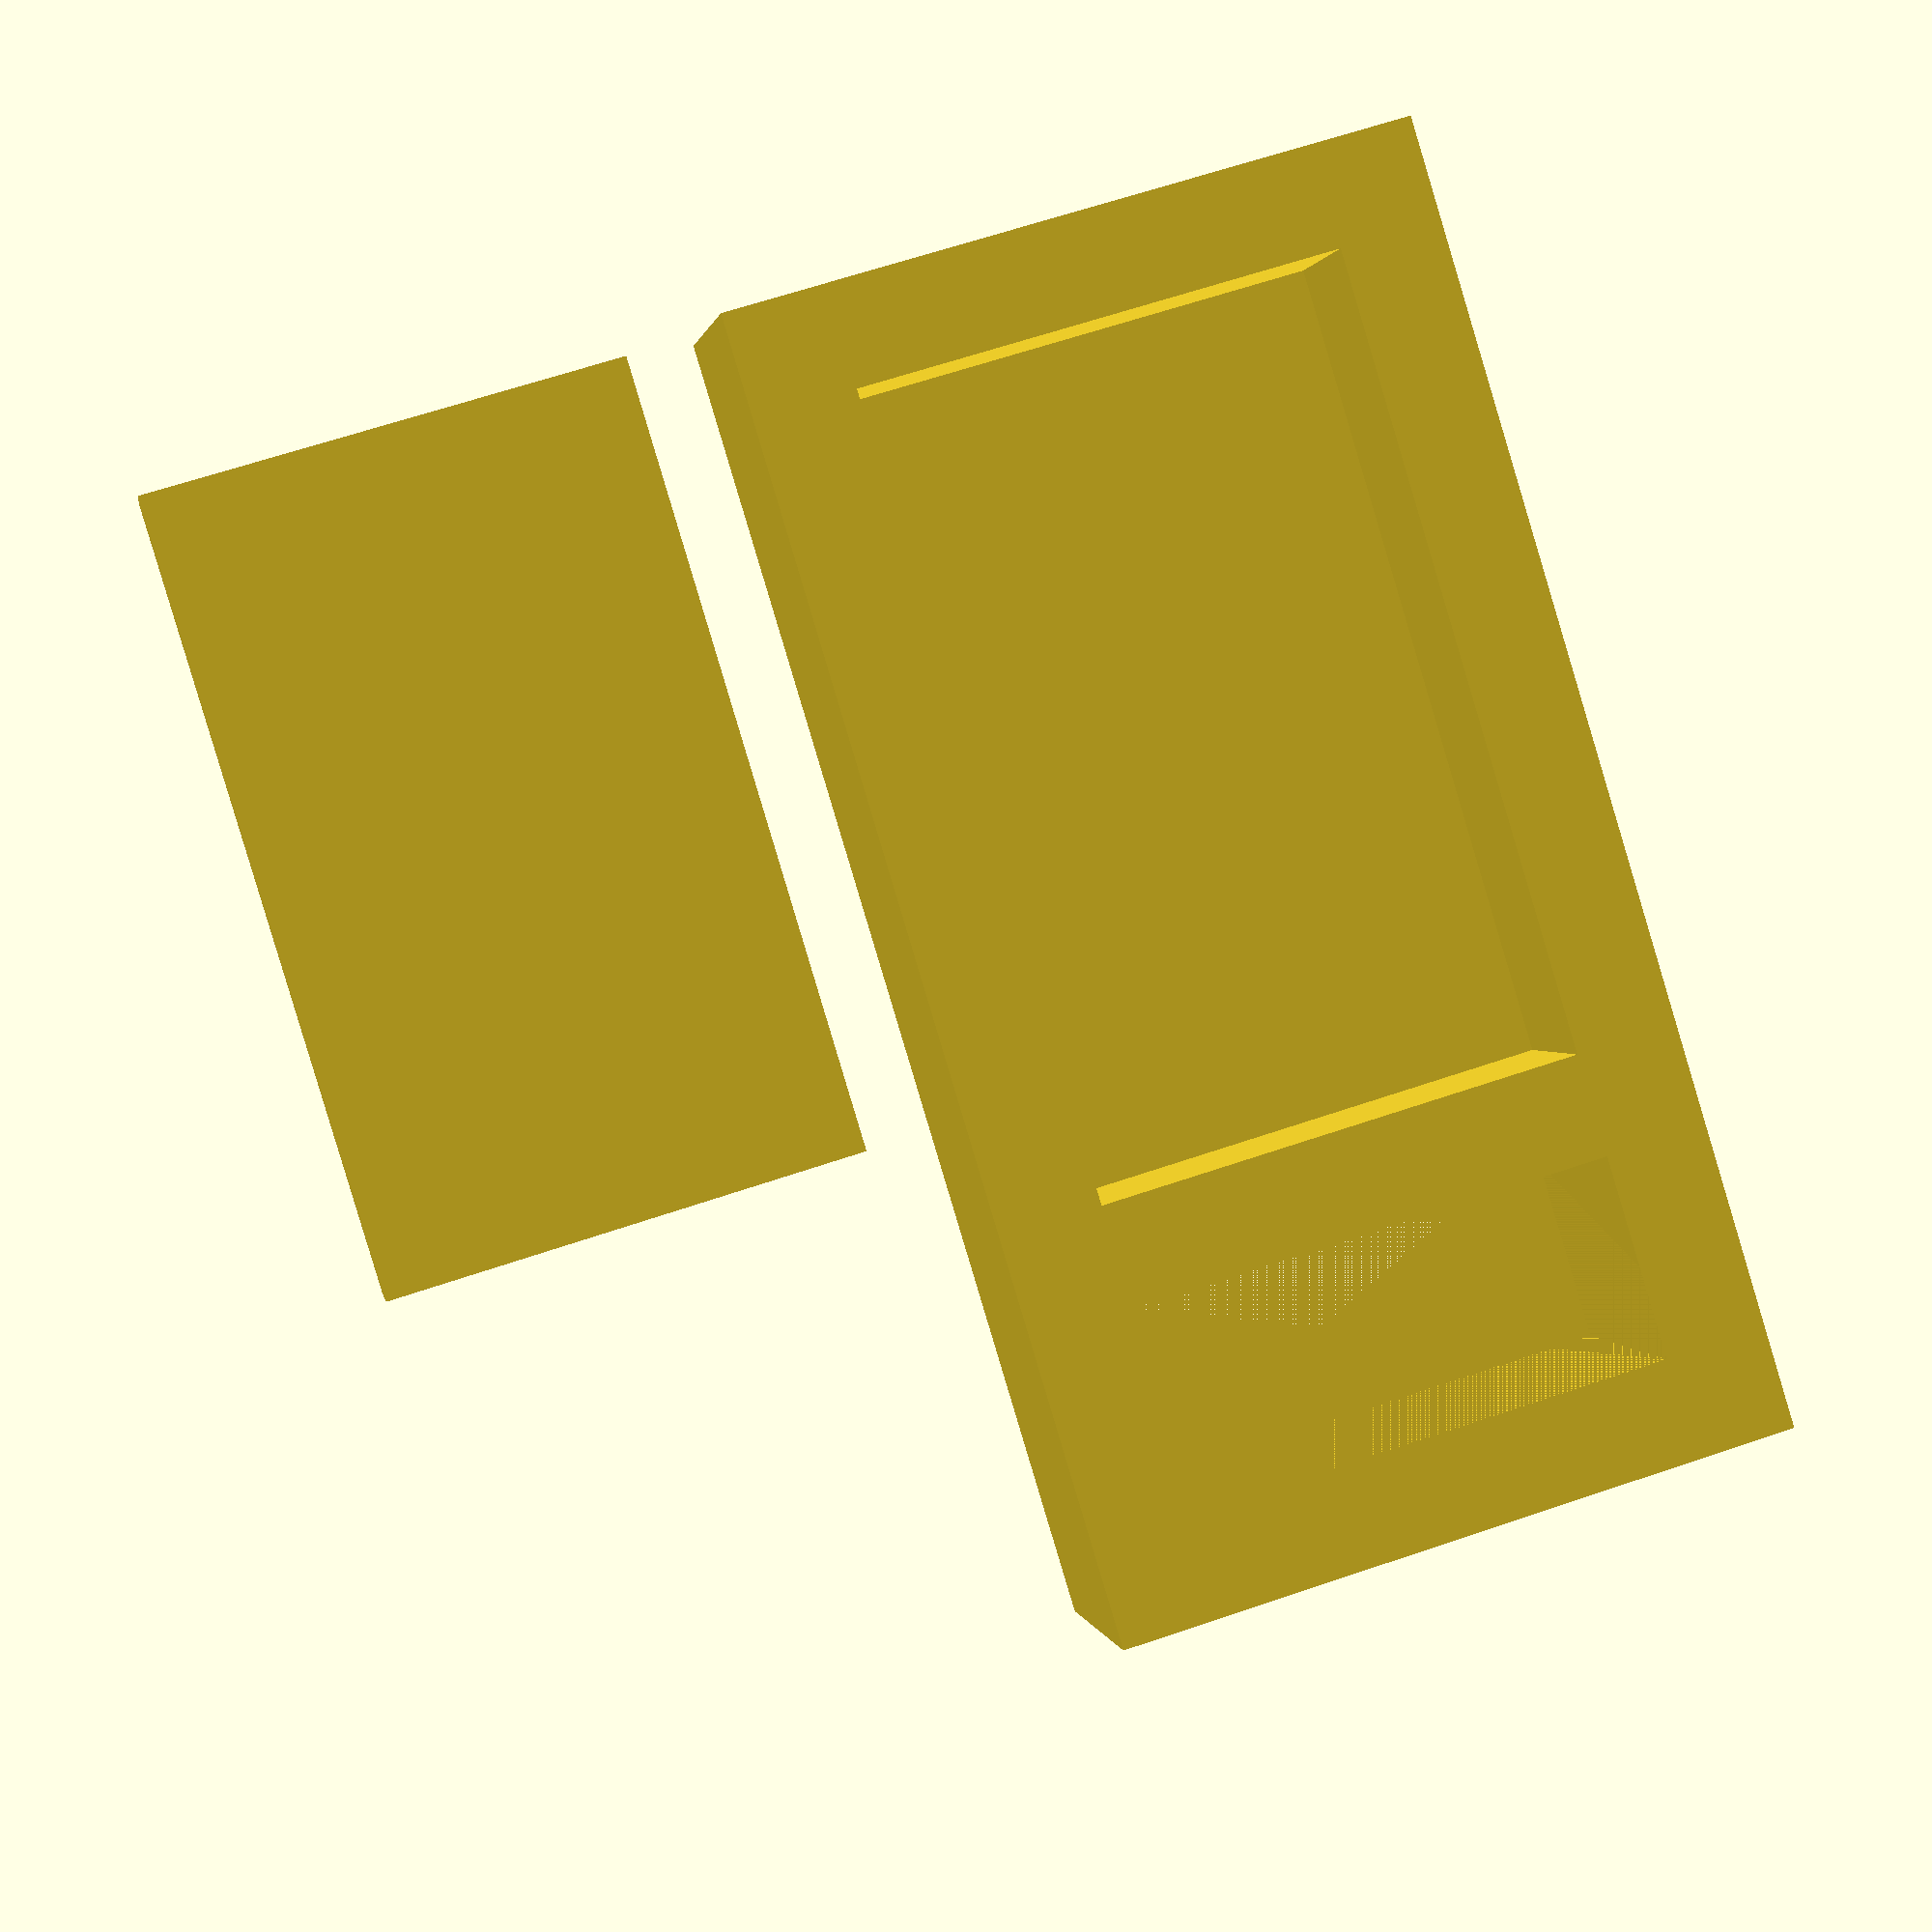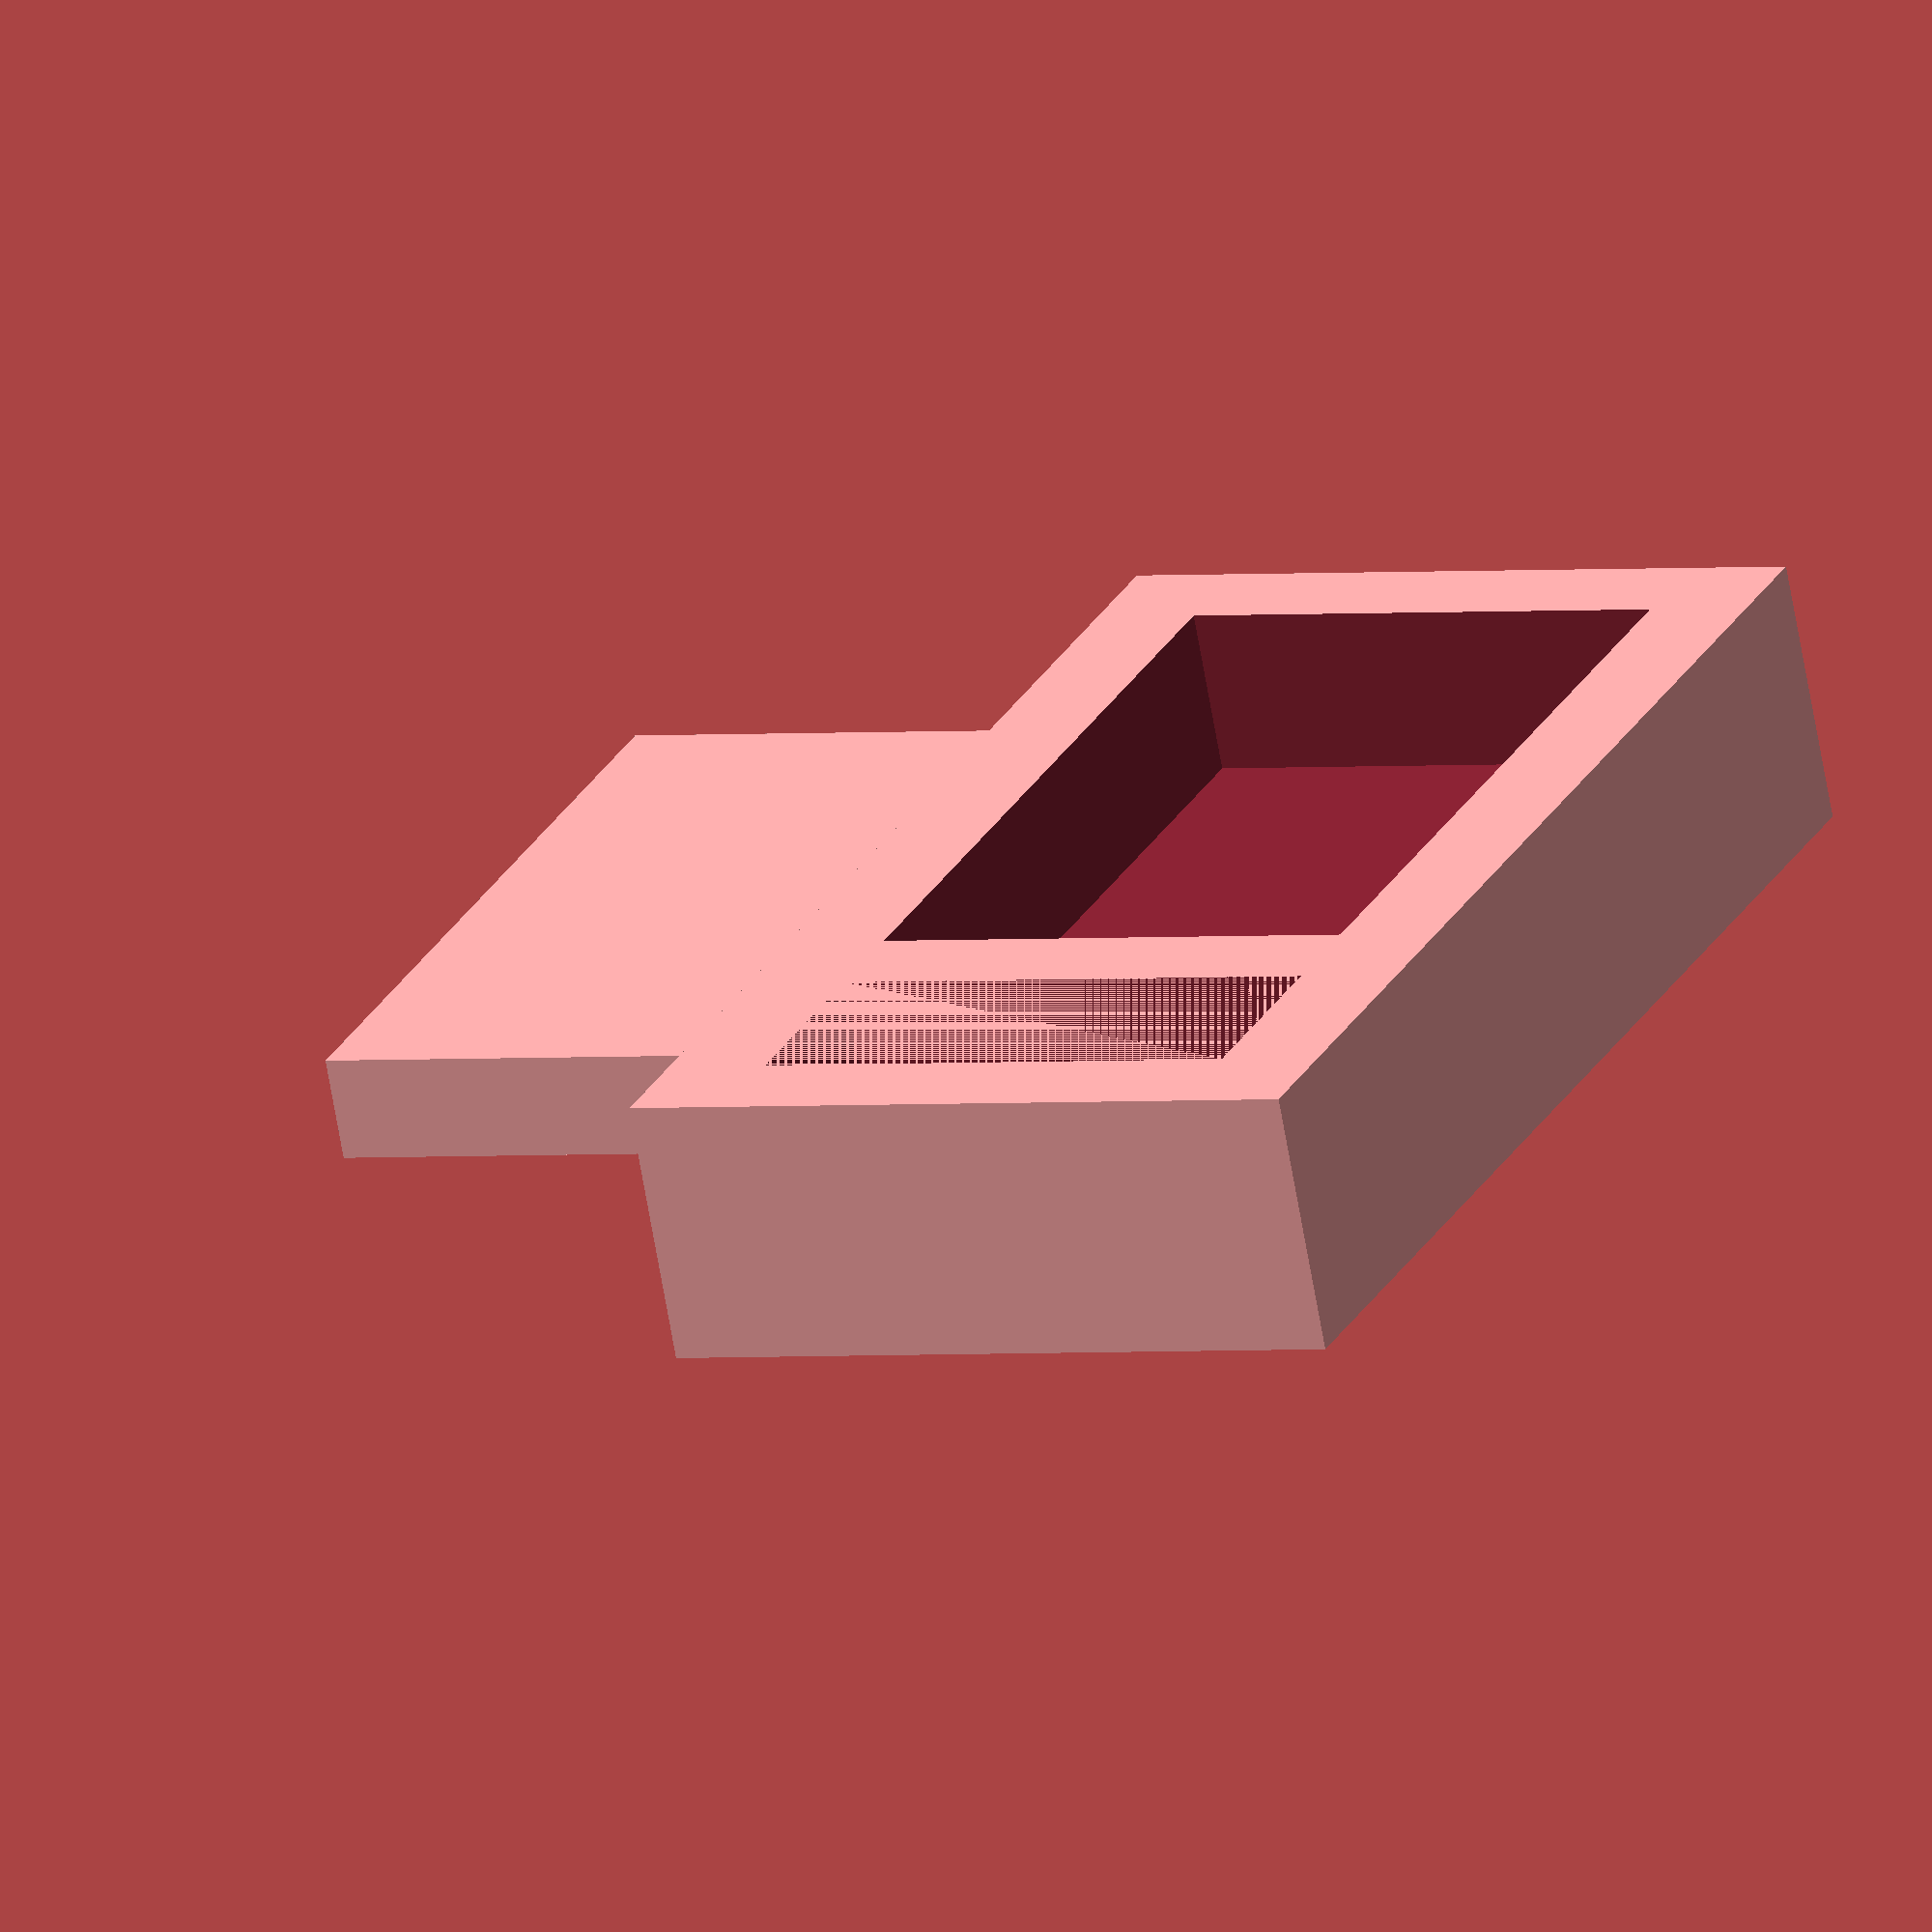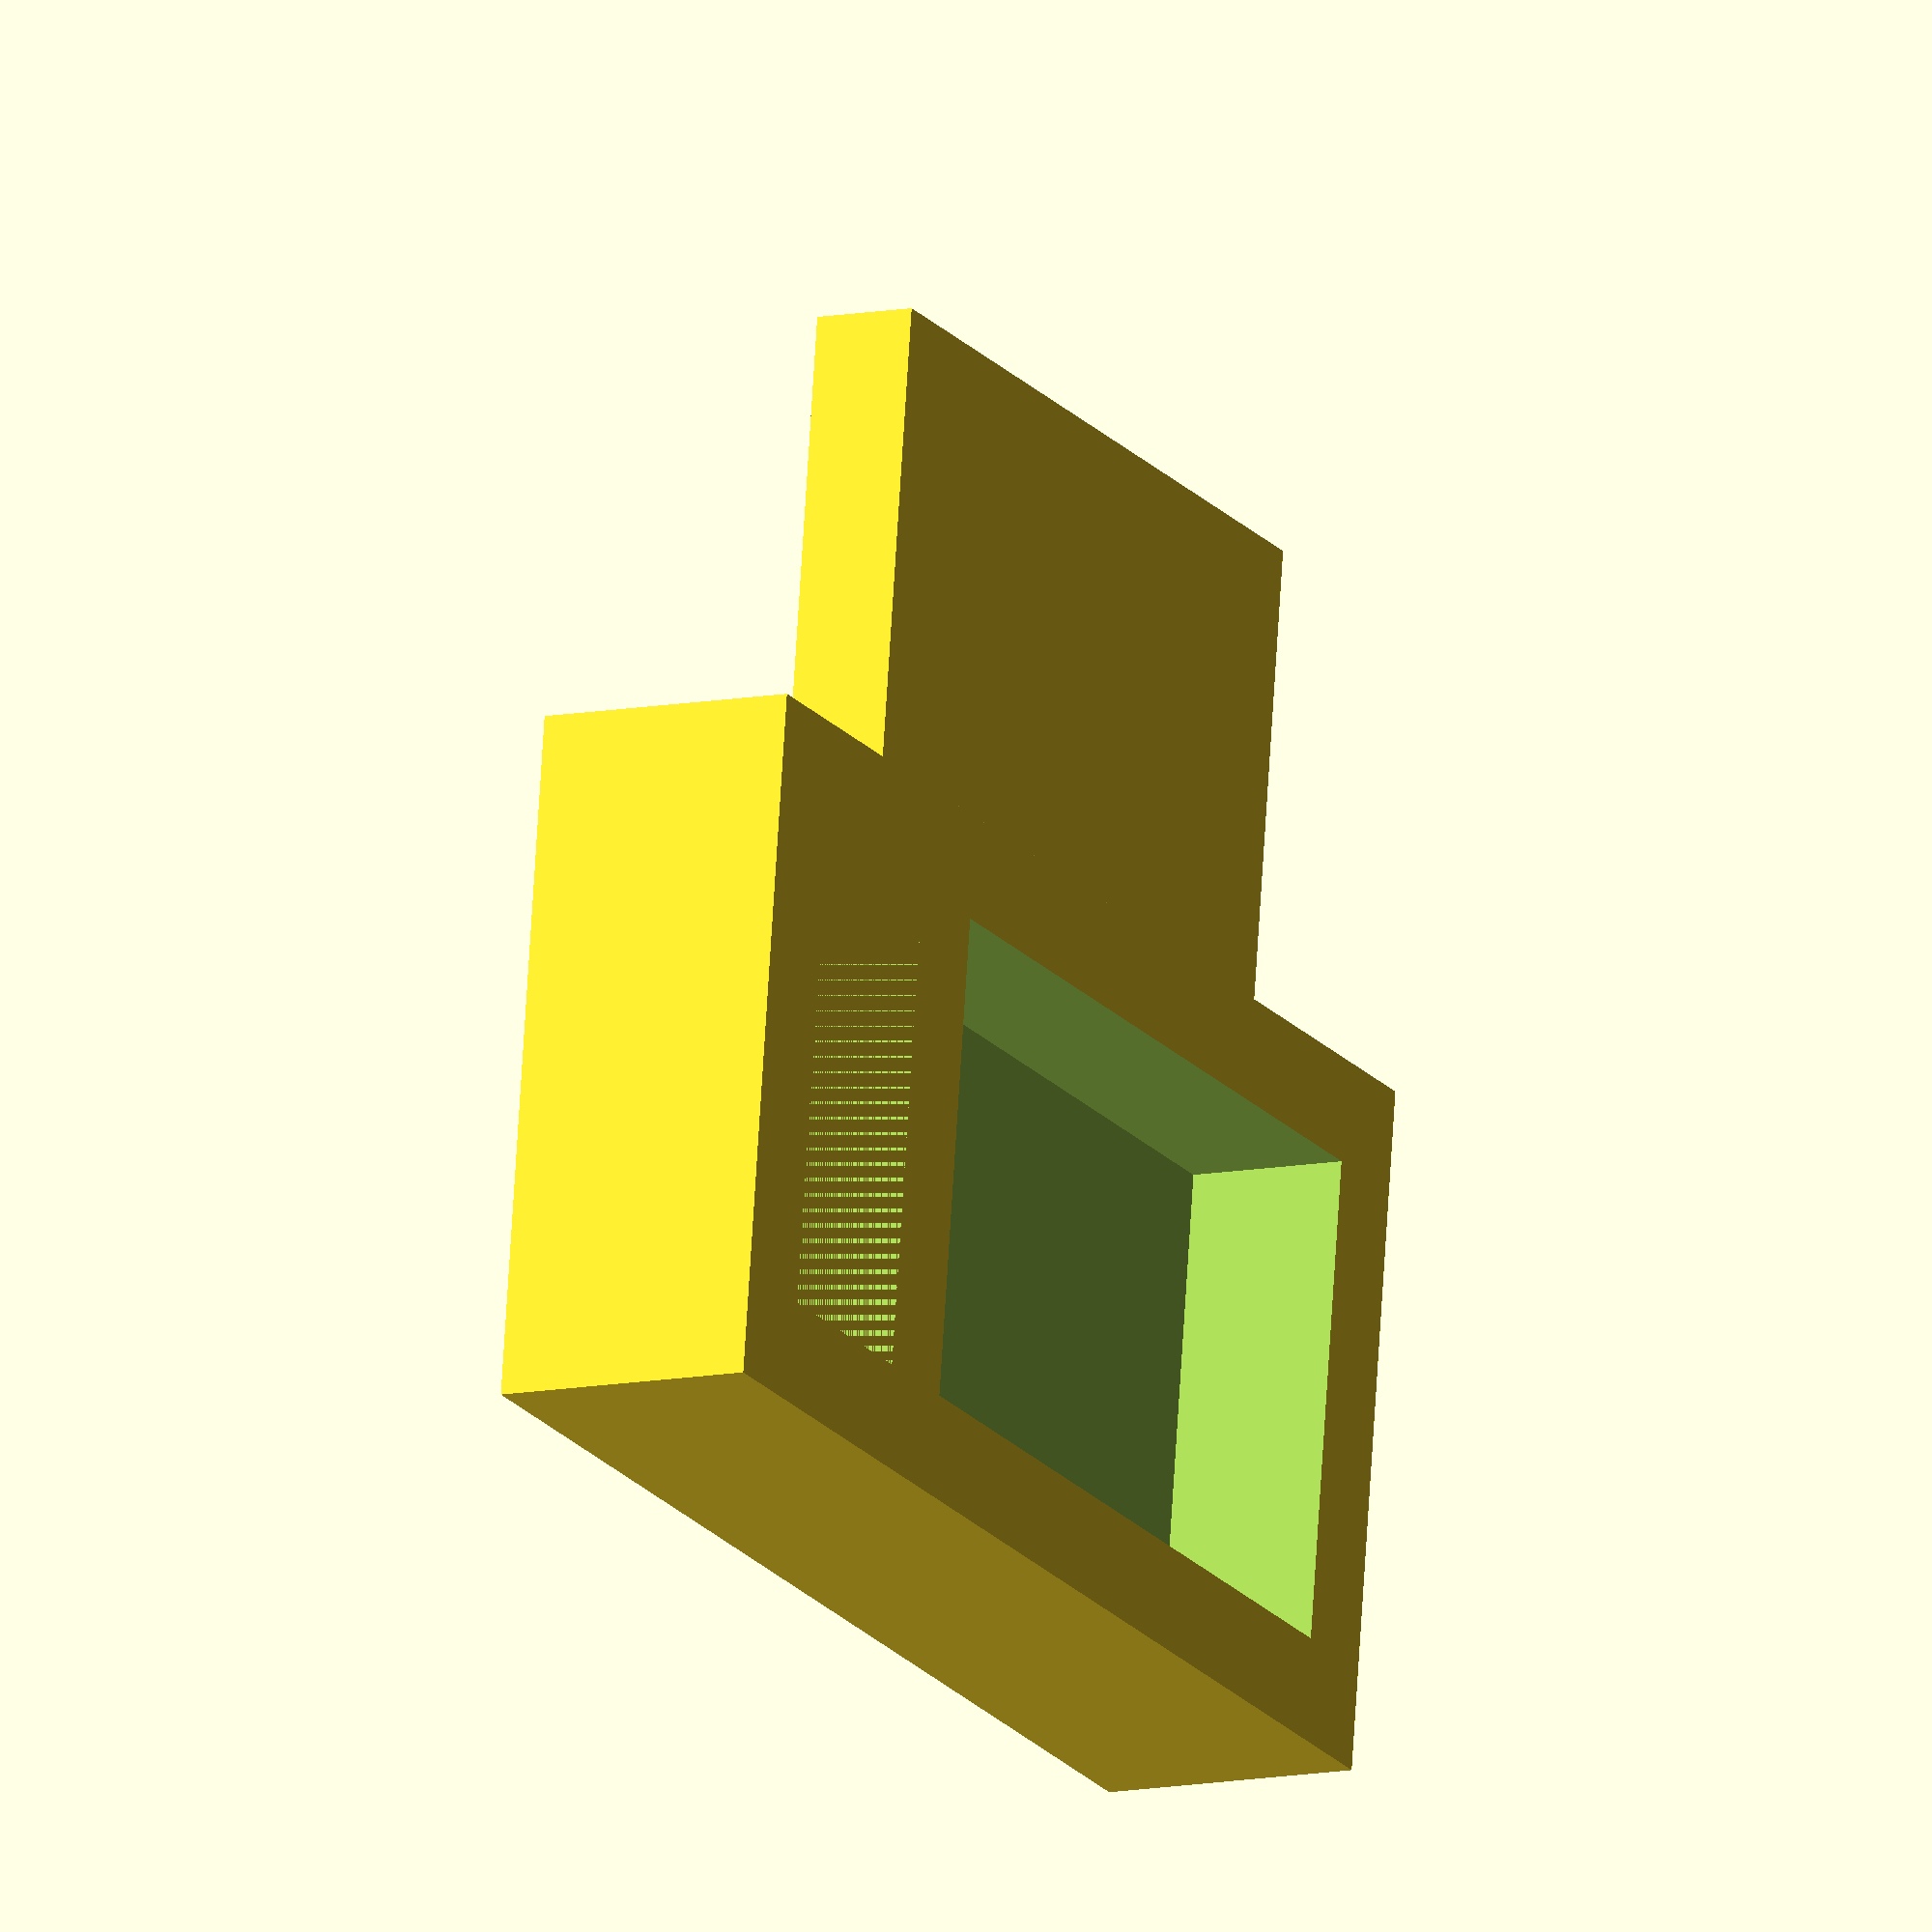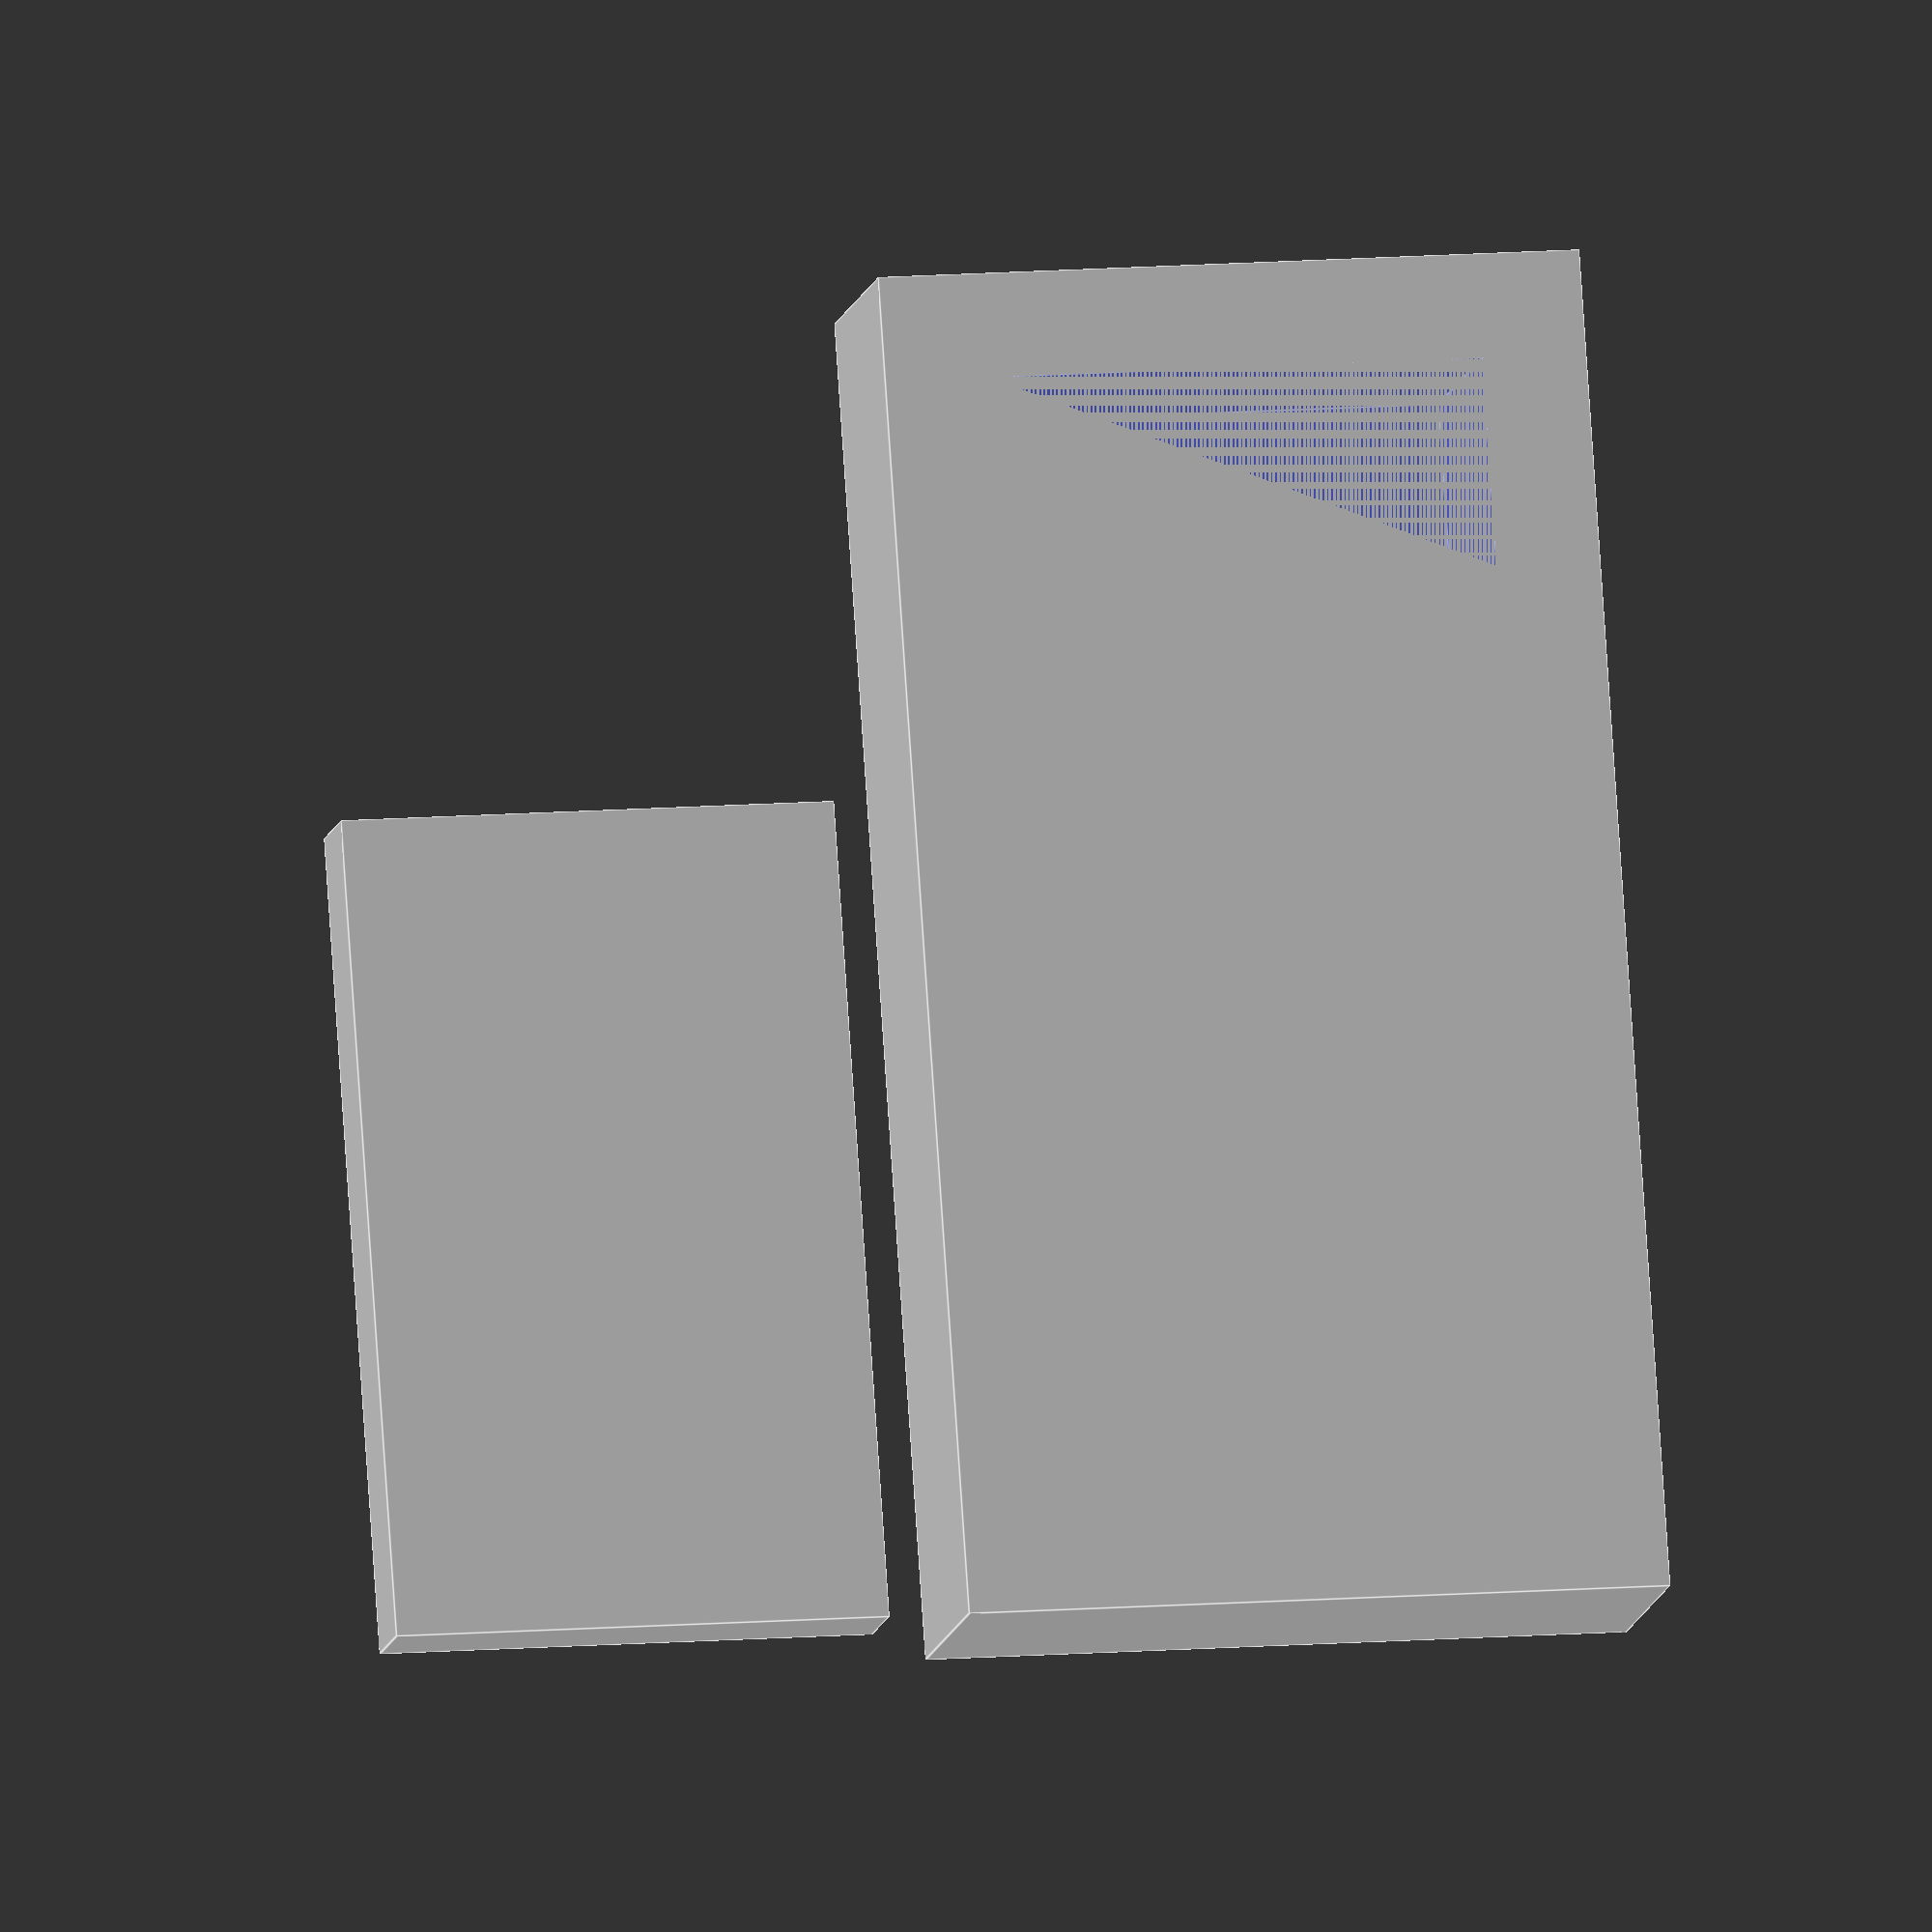
<openscad>
min_border = 2;

rfid_width = 9.47;
rfid_length = 15.67;
rfid_depth = 1.14;

hole_length = min_border * 2;

fob_width = min_border * 2 + rfid_width;
fob_length = 20.00;
fob_length = min_border * 3 + rfid_length + hole_length;
fob_depth = min_border * 2 + rfid_depth;

hole_width = rfid_width;

difference () {
    cube([fob_width, fob_length, fob_depth]);
    translate([min_border, min_border, min_border]) {
        cube([rfid_width, rfid_length, 20]);
    }
    translate([min_border,
               min_border * 2 + rfid_length,
               0]) {
        cube([hole_width, hole_length, fob_depth]);
    }
}


translate([15, 0, 0]) {
    cube([rfid_width, rfid_length, min_border]);
}

</openscad>
<views>
elev=179.4 azim=343.1 roll=188.8 proj=p view=wireframe
elev=249.0 azim=22.3 roll=170.1 proj=o view=solid
elev=10.4 azim=277.8 roll=296.9 proj=o view=wireframe
elev=190.0 azim=183.9 roll=9.3 proj=o view=edges
</views>
